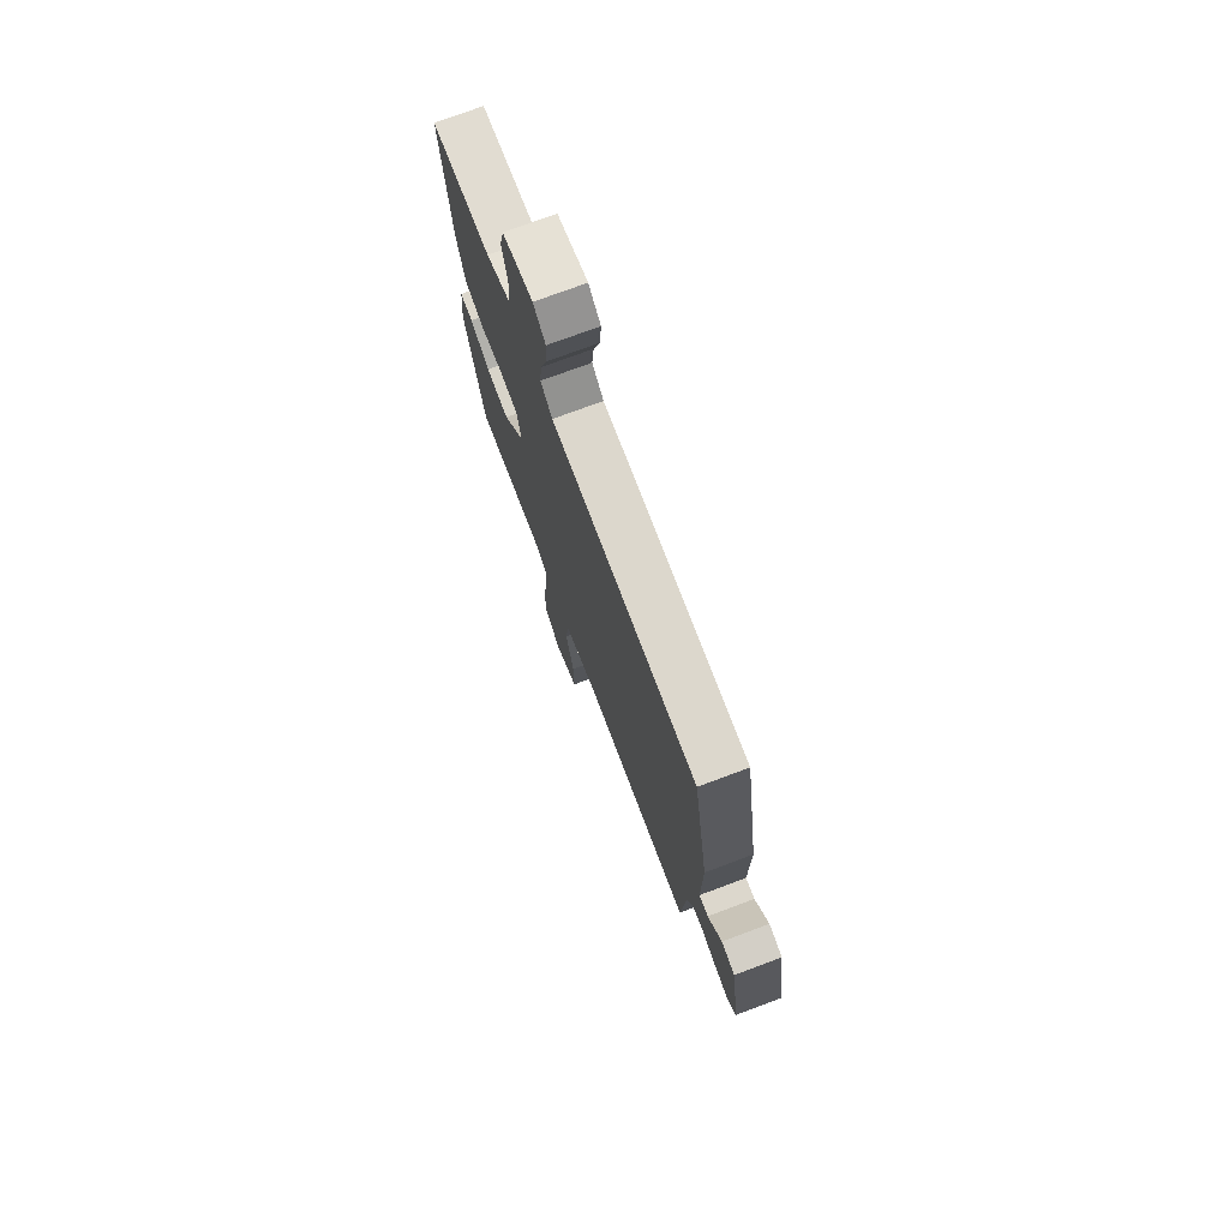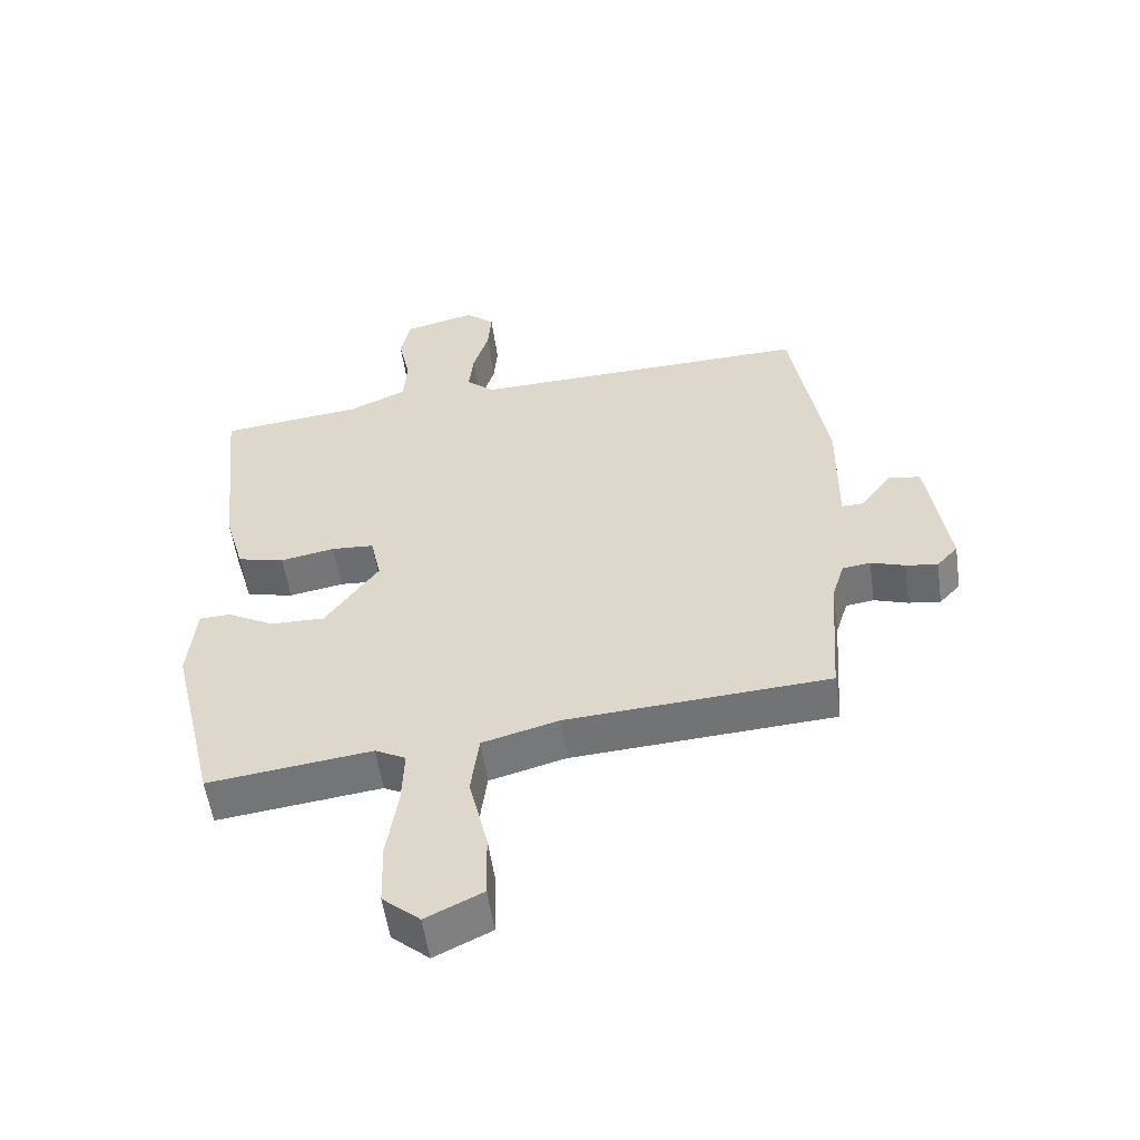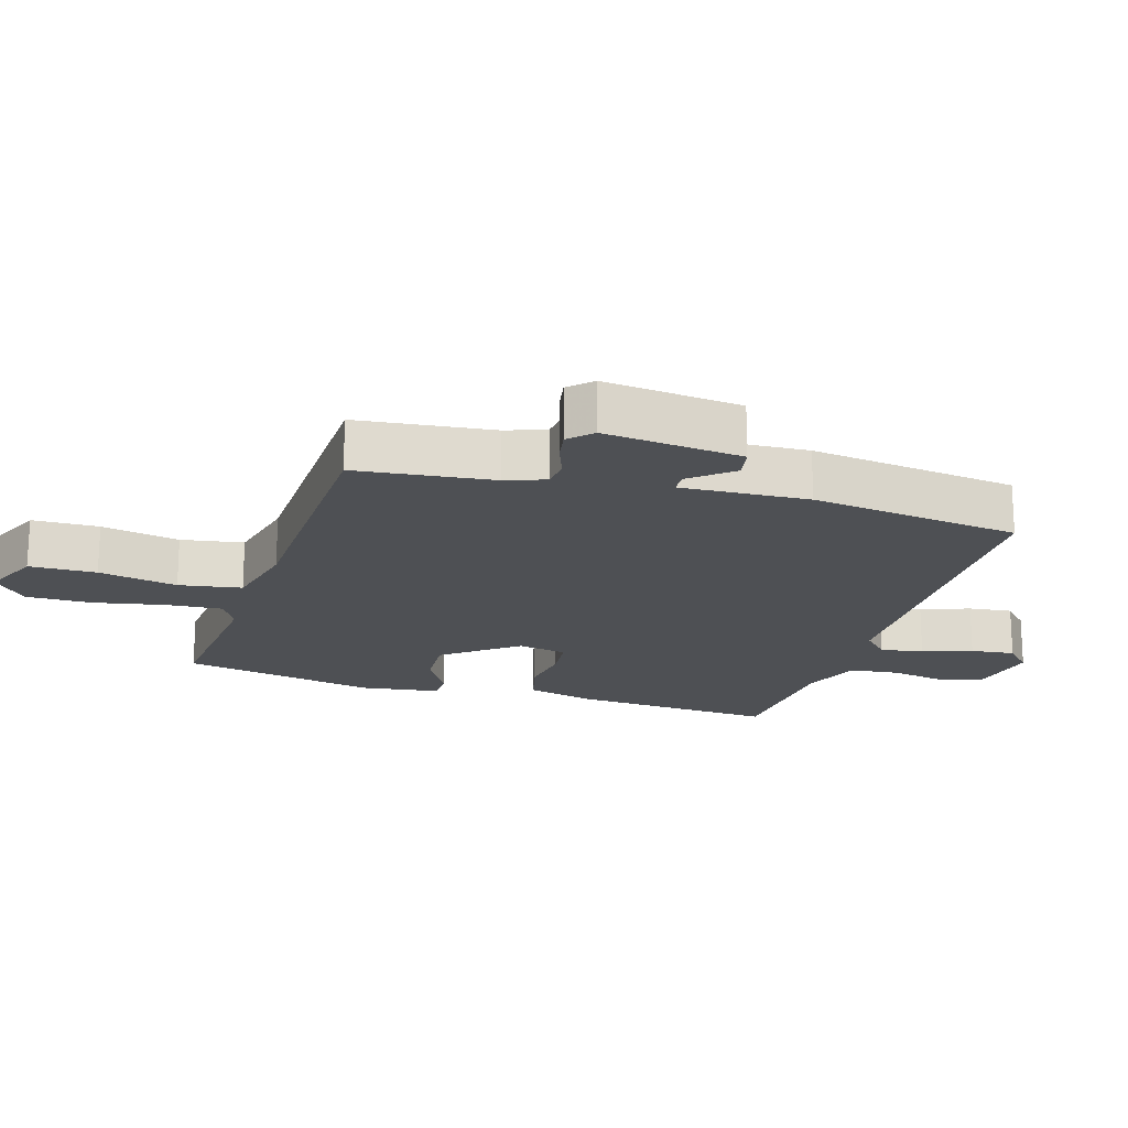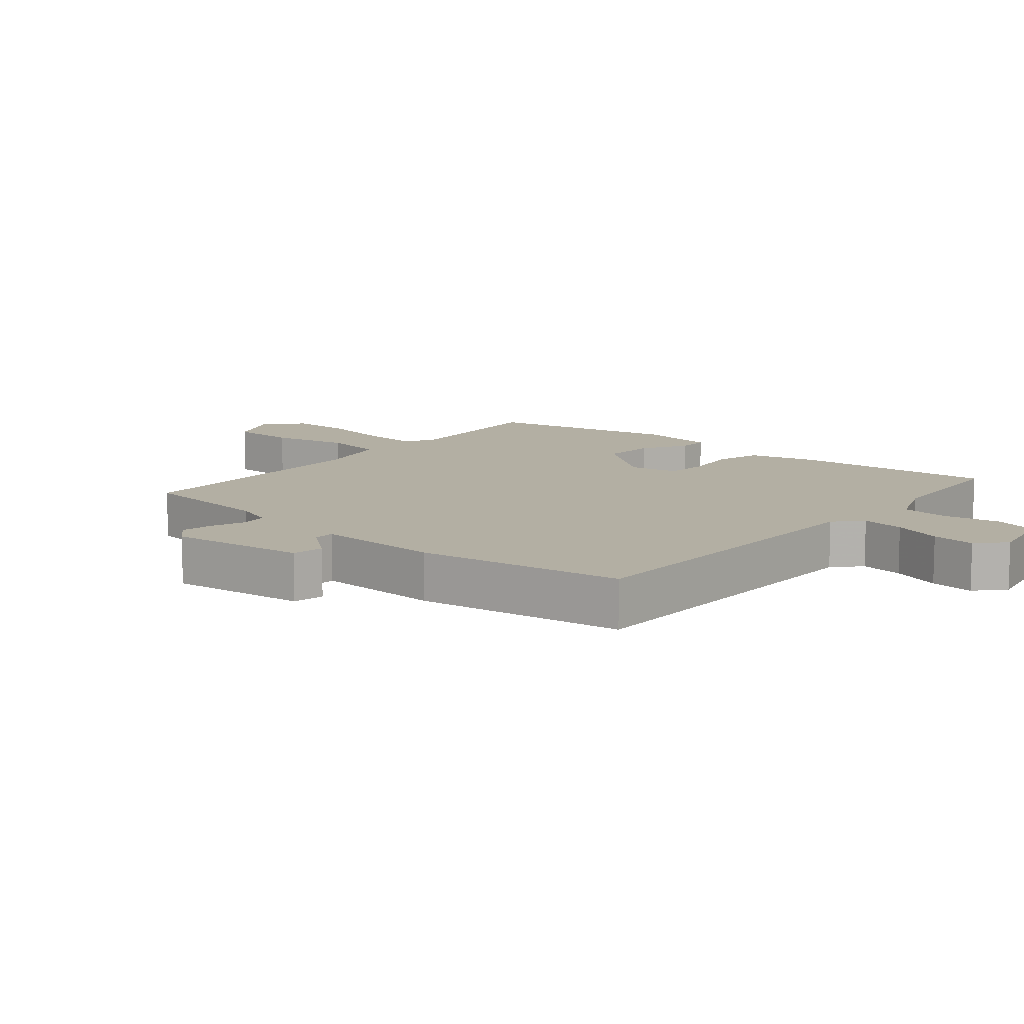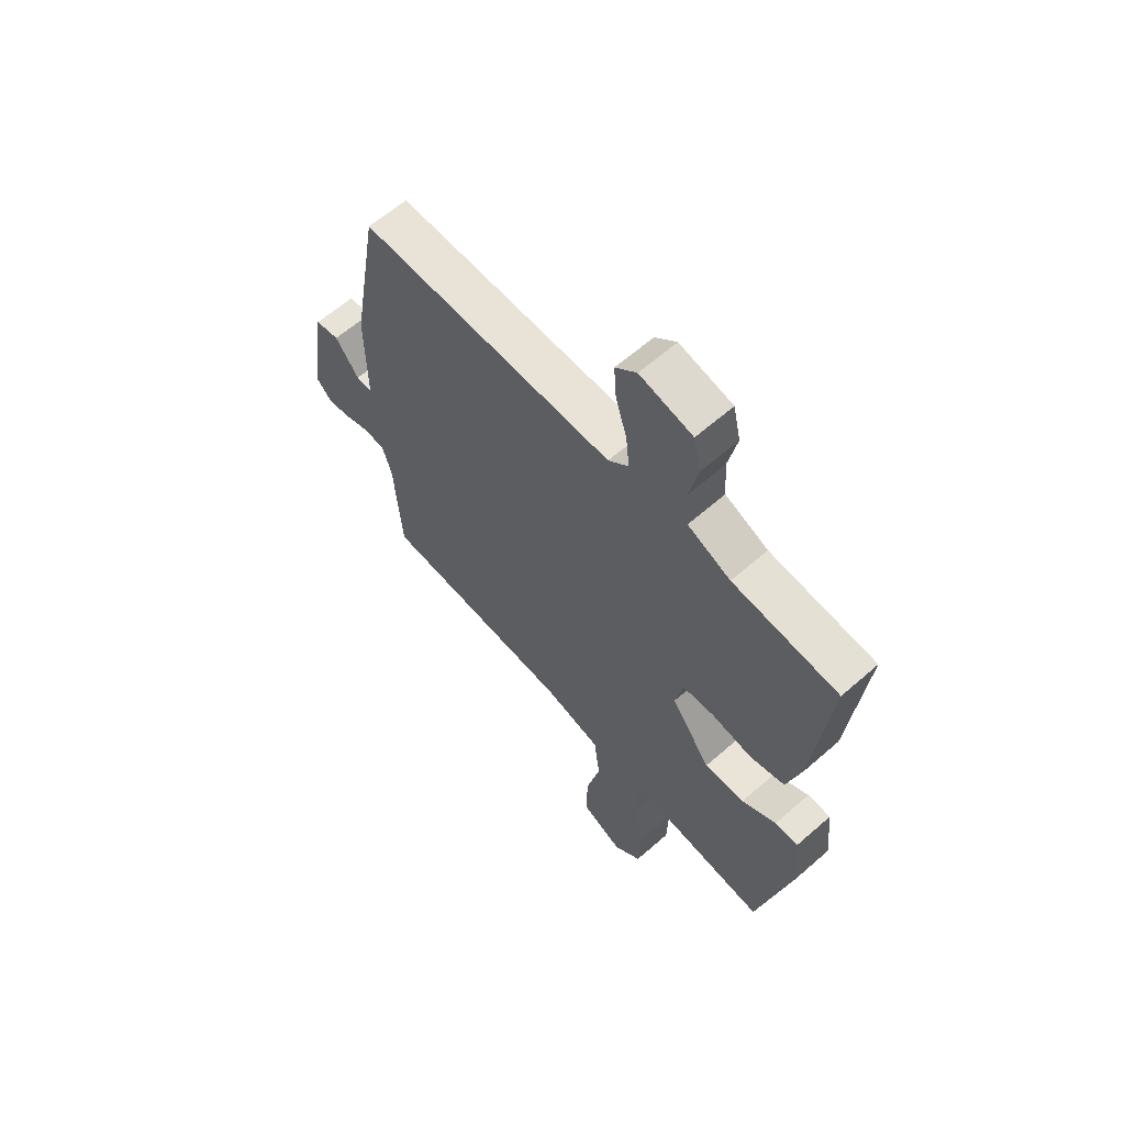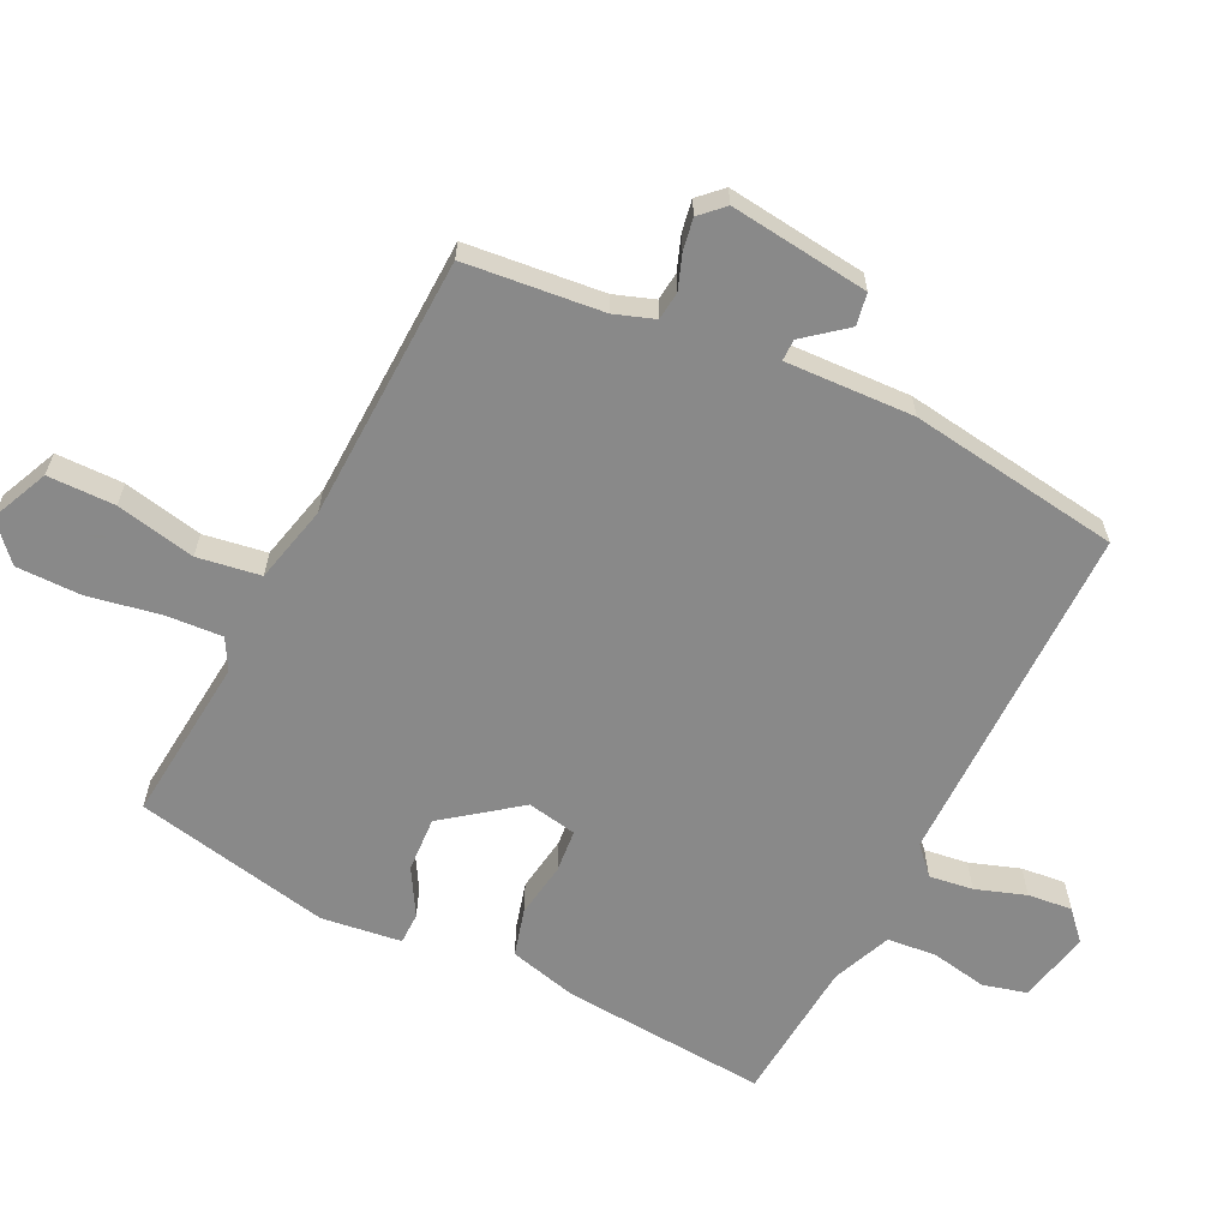
<metadata>
{"format":"obj","ext":"obj","renderer":"f3d","projection":"perspective","resolution":1024,"background":"white","views":[{"elev":74.4,"azim":-110.5,"up":"+Z"},{"elev":-55.0,"azim":-171.9,"up":"+Z"},{"elev":-19.0,"azim":-104.7,"up":"+Y"},{"elev":11.1,"azim":-47.8,"up":"+Y"},{"elev":61.7,"azim":48.3,"up":"+Z"},{"elev":-63.0,"azim":-114.5,"up":"+Y"}]}
</metadata>
<code>
v 0.418 0.07 -0.511
v 0.172 0.07 -0.48
v 0.126 0.07 -0.504
v 0.129 0.07 -0.588
v 0.146 0.07 -0.696
v 0.143 0.07 -0.793
v 0.087 0.07 -0.841
v 0.002 0.07 -0.8
v 0.004 0.07 -0.7
v 0.032 0.07 -0.583
v 0.02 0.07 -0.489
v -0.095 0.07 -0.458
v -0.489 0.07 -0.432
v -0.504 0.07 -0.227
v -0.523 0.07 -0.167
v -0.565 0.07 -0.161
v -0.616 0.07 -0.178
v -0.664 0.07 -0.185
v -0.696 0.07 -0.15
v -0.665 0.07 0.056
v -0.617 0.07 0.063
v -0.569 0.07 0
v -0.537 0.07 -0.001
v -0.539 0.07 0.19
v -0.485 0.07 0.502
v 0.03 0.07 0.487
v 0.071 0.07 0.523
v 0.064 0.07 0.588
v 0.041 0.07 0.663
v 0.036 0.07 0.729
v 0.079 0.07 0.766
v 0.186 0.07 0.74
v 0.201 0.07 0.674
v 0.183 0.07 0.591
v 0.188 0.07 0.518
v 0.275 0.07 0.479
v 0.489 0.07 0.455
v 0.457 0.07 0.151
v 0.428 0.07 0.05
v 0.357 0.07 0.033
v 0.275 0.07 0.048
v 0.211 0.07 0.044
v 0.195 0.07 -0.029
v 0.275 0.07 -0.141
v 0.357 0.07 -0.139
v 0.427 0.07 -0.101
v 0.474 0.07 -0.103
v 0.486 0.07 -0.222
v 0.418 0 -0.511
v 0.172 0 -0.48
v 0.126 0 -0.504
v 0.129 0 -0.588
v 0.146 0 -0.696
v 0.143 0 -0.793
v 0.087 0 -0.841
v 0.002 0 -0.8
v 0.004 0 -0.7
v 0.032 0 -0.583
v 0.02 0 -0.489
v -0.095 0 -0.458
v -0.489 0 -0.432
v -0.504 0 -0.227
v -0.523 0 -0.167
v -0.565 0 -0.161
v -0.616 0 -0.178
v -0.664 0 -0.185
v -0.696 0 -0.15
v -0.665 0 0.056
v -0.617 0 0.063
v -0.569 0 0
v -0.537 0 -0.001
v -0.539 0 0.19
v -0.485 0 0.502
v 0.03 0 0.487
v 0.071 0 0.523
v 0.064 0 0.588
v 0.041 0 0.663
v 0.036 0 0.729
v 0.079 0 0.766
v 0.186 0 0.74
v 0.201 0 0.674
v 0.183 0 0.591
v 0.188 0 0.518
v 0.275 0 0.479
v 0.489 0 0.455
v 0.457 0 0.151
v 0.428 0 0.05
v 0.357 0 0.033
v 0.275 0 0.048
v 0.211 0 0.044
v 0.195 0 -0.029
v 0.275 0 -0.141
v 0.357 0 -0.139
v 0.427 0 -0.101
v 0.474 0 -0.103
v 0.486 0 -0.222
f 48 1 2
f 47 48 2
f 46 47 2
f 45 46 2
f 44 45 2 3
f 43 44 3
f 39 40 41
f 38 39 41
f 37 38 41
f 36 37 41
f 35 36 41 42
f 34 35 42 43
f 32 33 34
f 31 32 34
f 30 31 34
f 29 30 34
f 28 29 34
f 27 28 34 43
f 23 24 25 26
f 20 21 22
f 19 20 22
f 18 19 22
f 17 18 22
f 16 17 22
f 15 16 22 23
f 14 15 23 26
f 26 27 43
f 14 26 43
f 13 14 43
f 12 13 43
f 8 9 10
f 7 8 10
f 6 7 10
f 5 6 10
f 4 5 10
f 3 4 10 11
f 3 11 12 43
f 50 49 96
f 50 96 95
f 50 95 94
f 50 94 93
f 51 50 93 92
f 51 92 91
f 89 88 87
f 89 87 86
f 89 86 85
f 89 85 84
f 90 89 84 83
f 91 90 83 82
f 82 81 80
f 82 80 79
f 82 79 78
f 82 78 77
f 82 77 76
f 91 82 76 75
f 74 73 72 71
f 70 69 68
f 70 68 67
f 70 67 66
f 70 66 65
f 70 65 64
f 71 70 64 63
f 74 71 63 62
f 91 75 74
f 91 74 62
f 91 62 61
f 91 61 60
f 58 57 56
f 58 56 55
f 58 55 54
f 58 54 53
f 58 53 52
f 59 58 52 51
f 91 60 59 51
f 1 49 50 2
f 2 50 51 3
f 3 51 52 4
f 4 52 53 5
f 5 53 54 6
f 6 54 55 7
f 7 55 56 8
f 8 56 57 9
f 9 57 58 10
f 10 58 59 11
f 11 59 60 12
f 12 60 61 13
f 13 61 62 14
f 14 62 63 15
f 15 63 64 16
f 16 64 65 17
f 17 65 66 18
f 18 66 67 19
f 19 67 68 20
f 20 68 69 21
f 21 69 70 22
f 22 70 71 23
f 23 71 72 24
f 24 72 73 25
f 25 73 74 26
f 26 74 75 27
f 27 75 76 28
f 28 76 77 29
f 29 77 78 30
f 30 78 79 31
f 31 79 80 32
f 32 80 81 33
f 33 81 82 34
f 34 82 83 35
f 35 83 84 36
f 36 84 85 37
f 37 85 86 38
f 38 86 87 39
f 39 87 88 40
f 40 88 89 41
f 41 89 90 42
f 42 90 91 43
f 43 91 92 44
f 44 92 93 45
f 45 93 94 46
f 46 94 95 47
f 47 95 96 48
f 48 96 49 1

</code>
